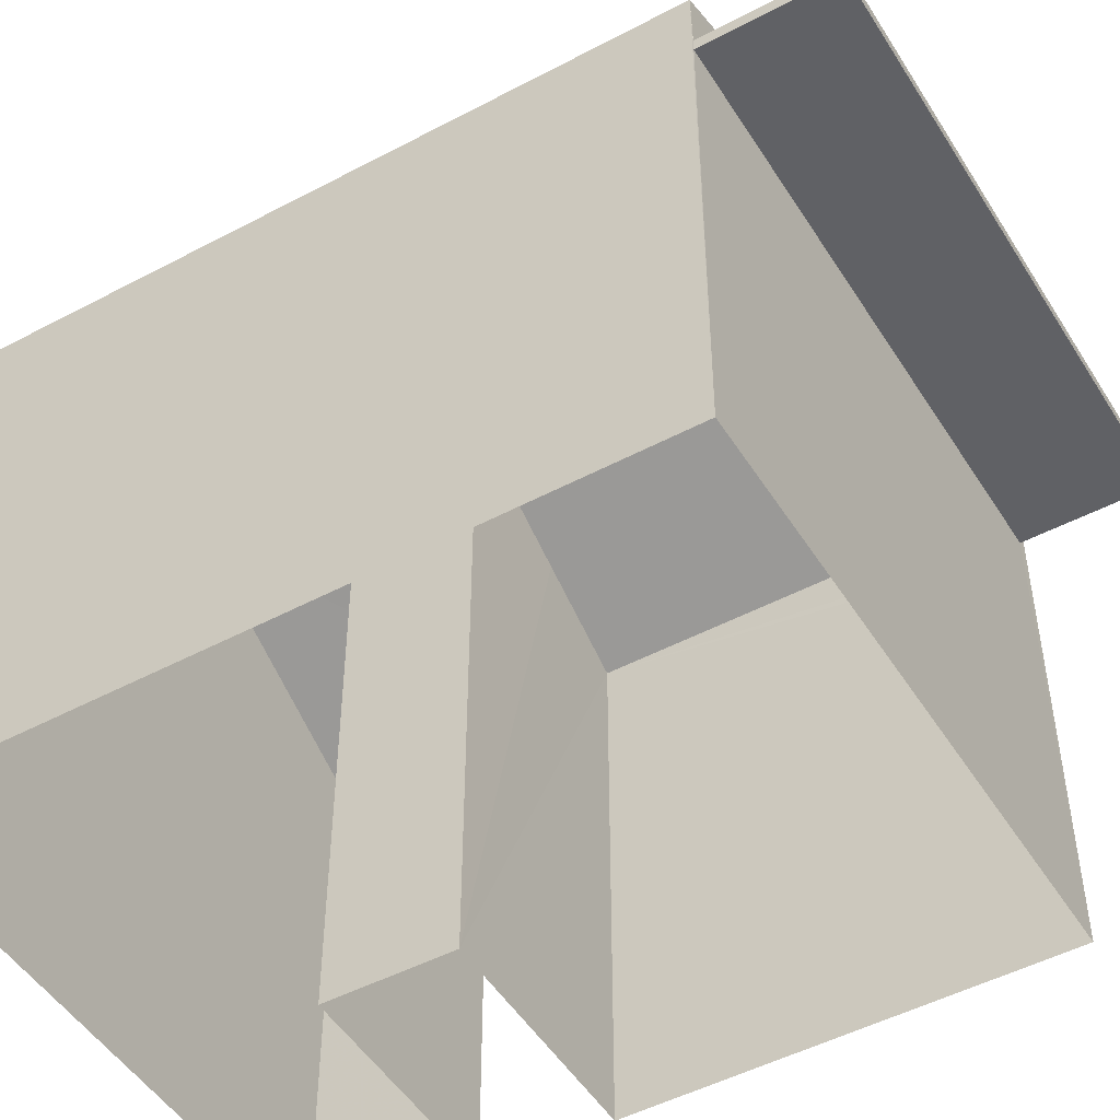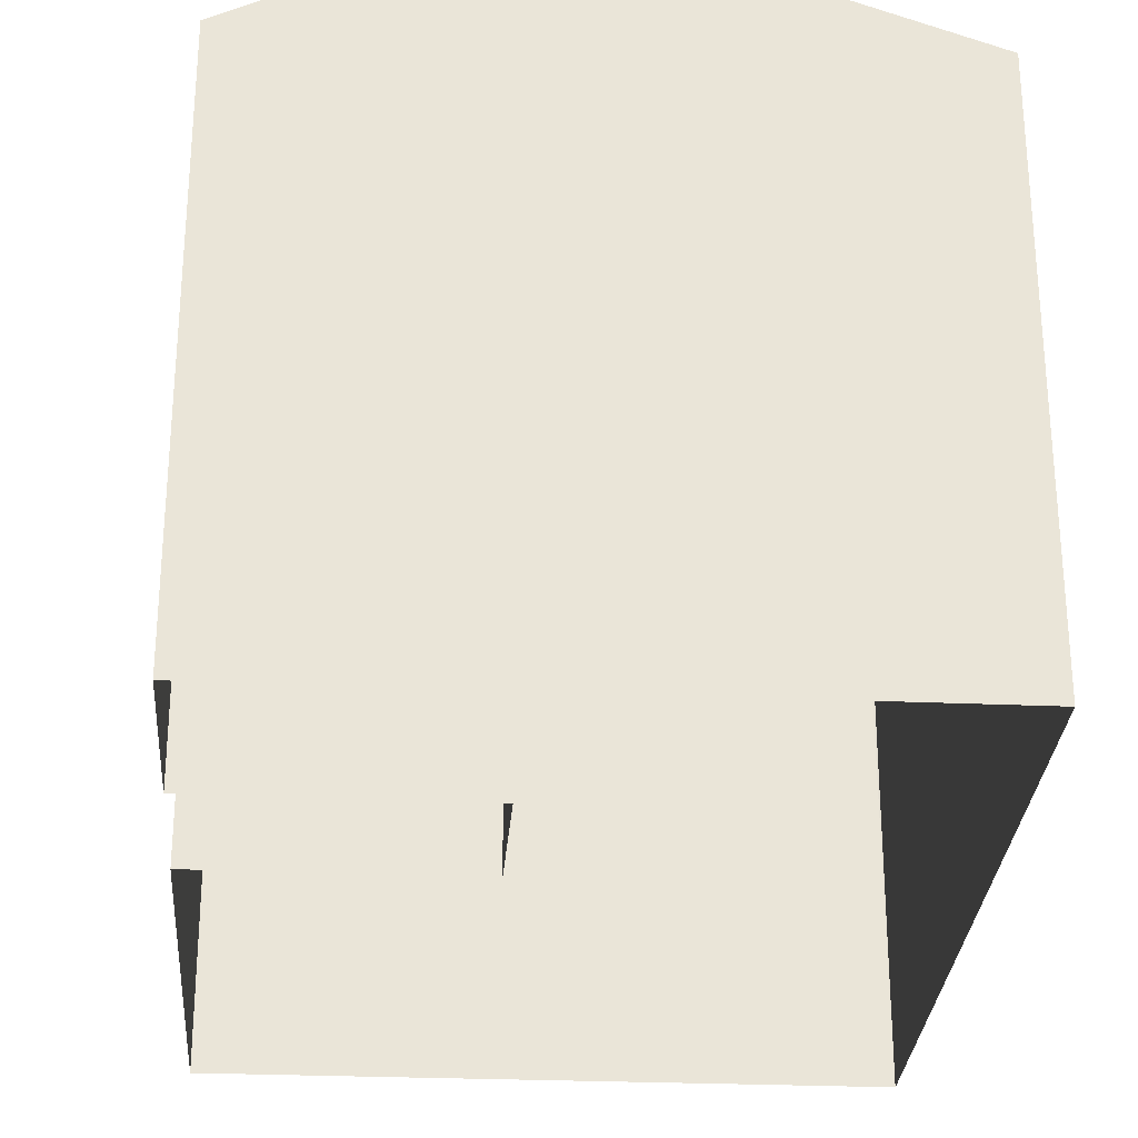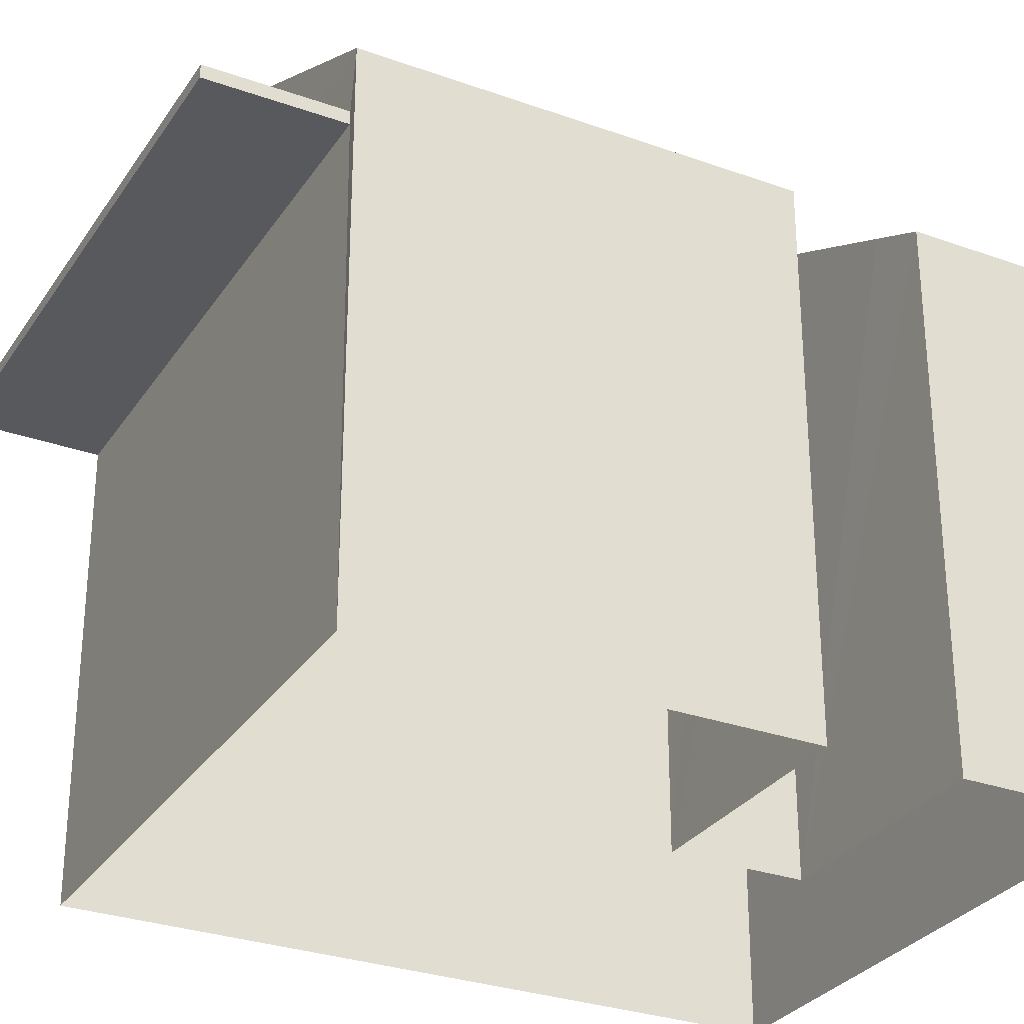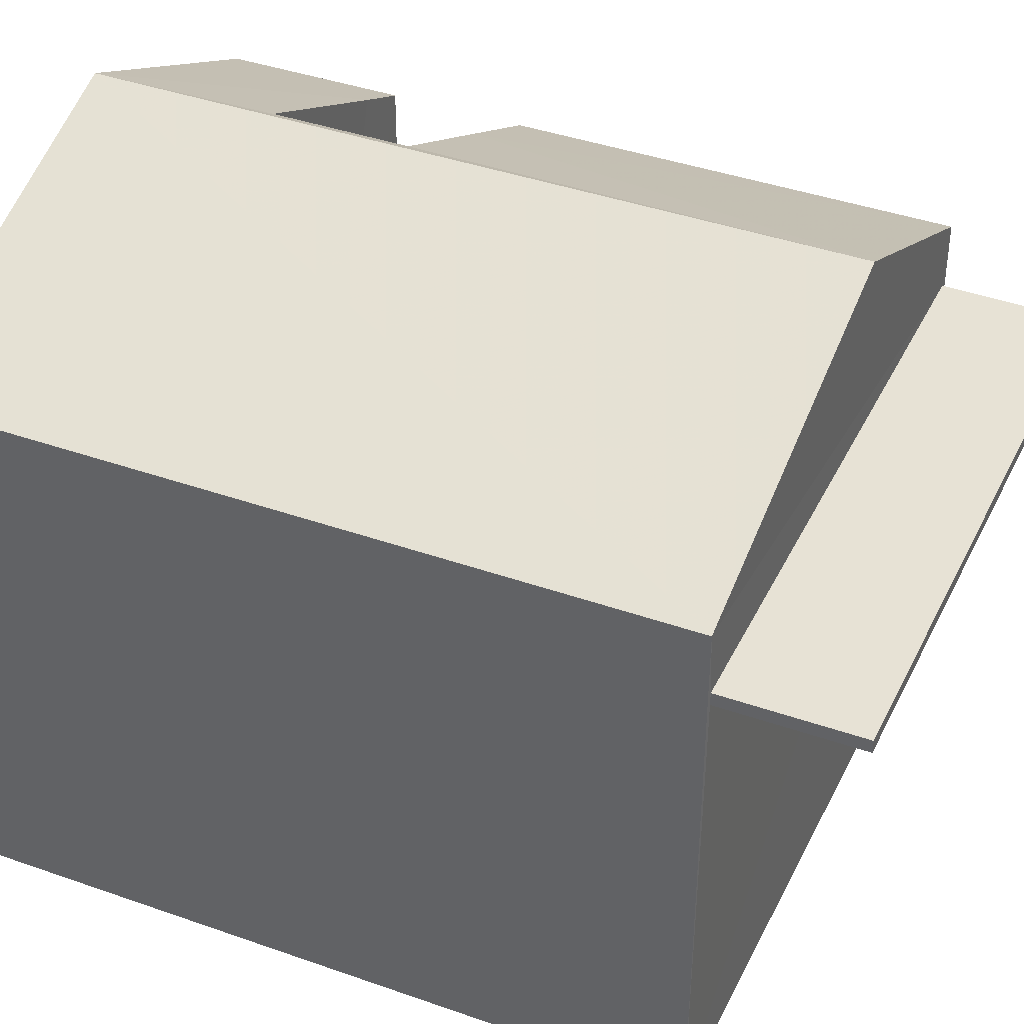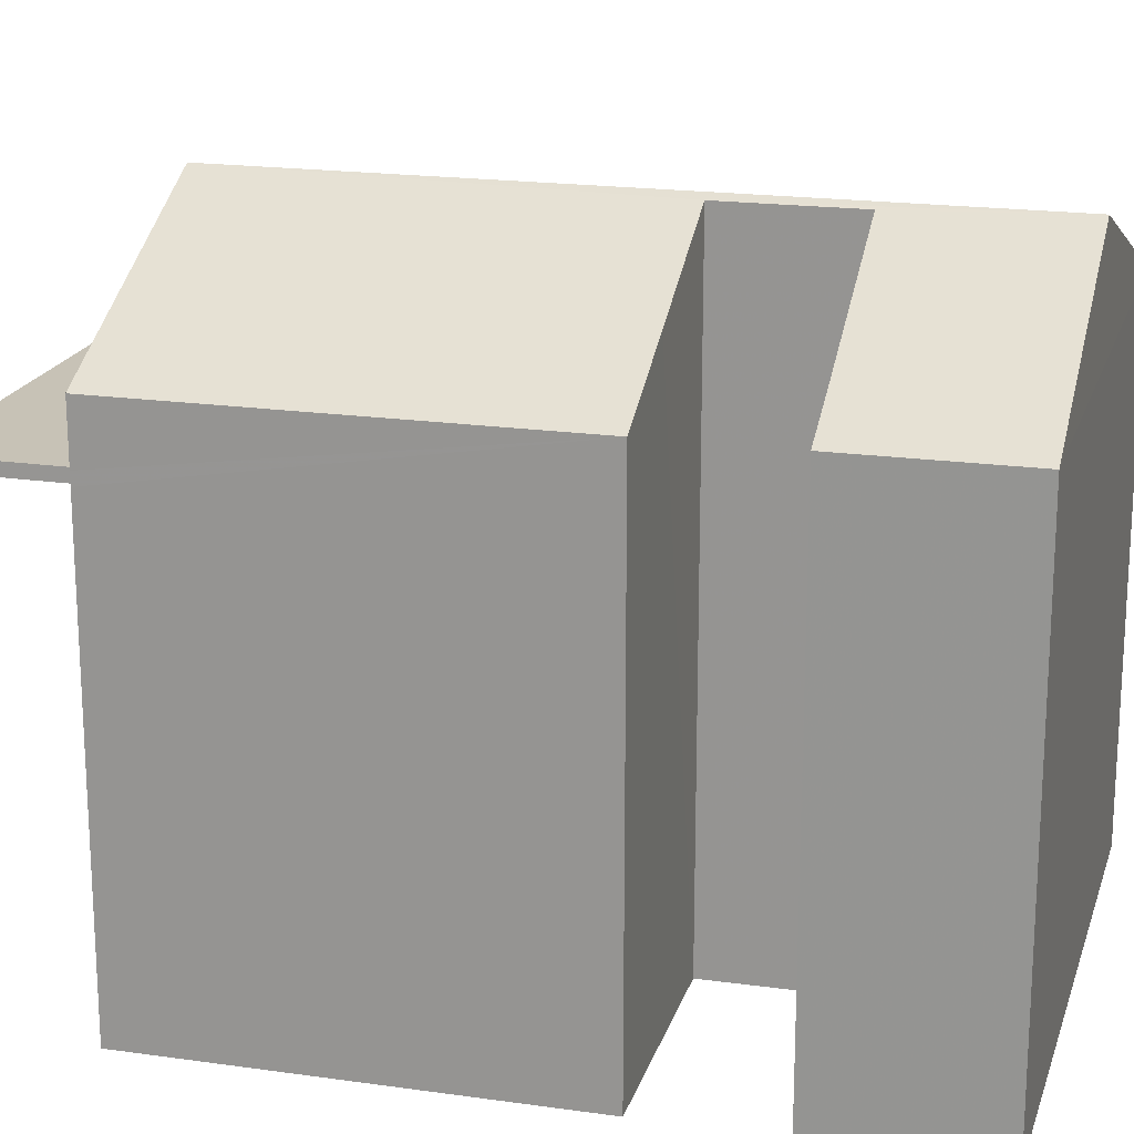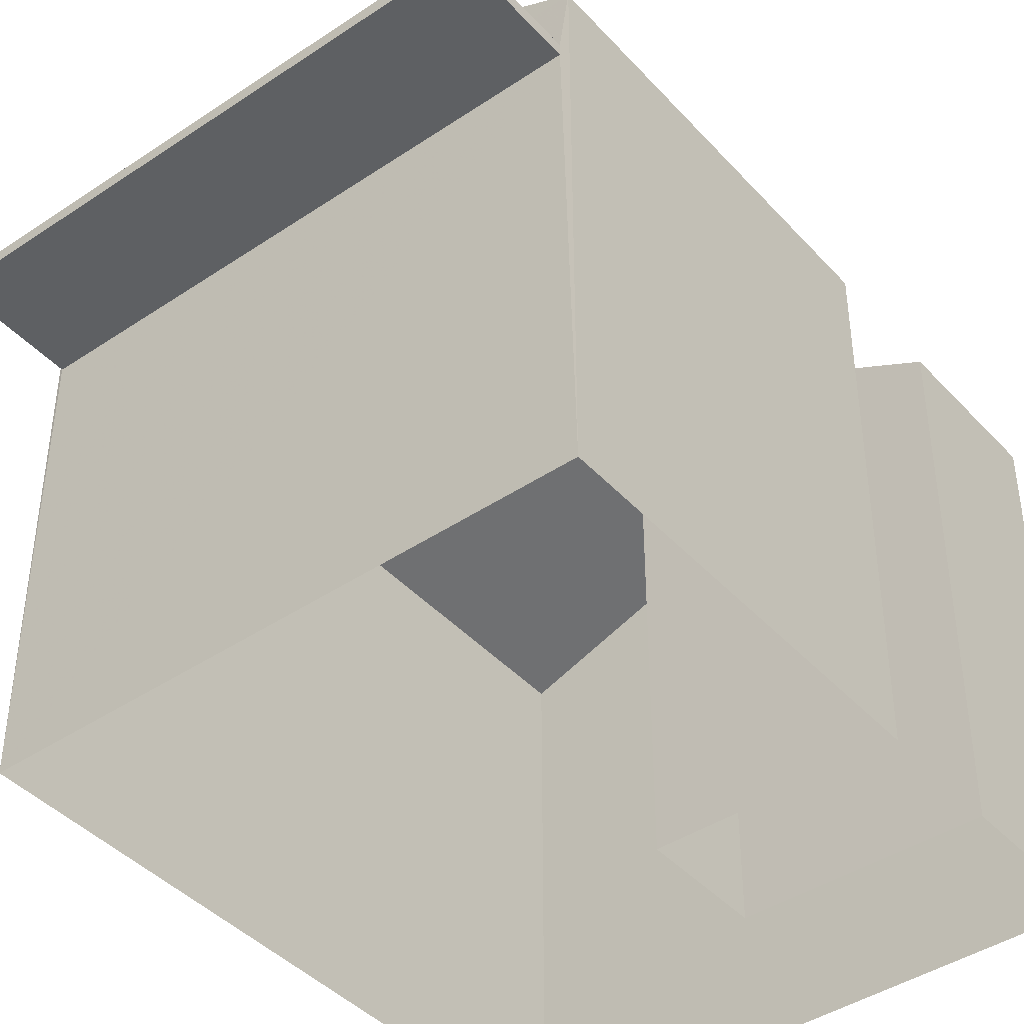
<metadata>
{"format":"obj","ext":"obj","renderer":"f3d","projection":"perspective","resolution":1024,"background":"white","views":[{"elev":-49.3,"azim":-66.5,"up":"+Z"},{"elev":-29.1,"azim":168.9,"up":"+Z"},{"elev":-29.7,"azim":55.2,"up":"+Z"},{"elev":40.0,"azim":-73.3,"up":"+Z"},{"elev":19.1,"azim":98.0,"up":"+Z"},{"elev":-42.3,"azim":31.4,"up":"+Z"}]}
</metadata>
<code>
v -8.916e+04 -9.865e+04 8.329
v -8.917e+04 -9.865e+04 8.329
v -8.916e+04 -9.865e+04 8.329
v -8.916e+04 -9.865e+04 8.329
v -8.916e+04 -9.865e+04 8.329
v -8.916e+04 -9.865e+04 8.329
v -8.917e+04 -9.865e+04 8.33
v -8.916e+04 -9.865e+04 8.329
v -8.916e+04 -9.865e+04 13.72
v -8.916e+04 -9.866e+04 13.72
v -8.917e+04 -9.865e+04 13.72
v -8.917e+04 -9.865e+04 13.72
v -8.916e+04 -9.865e+04 14.56
v -8.916e+04 -9.865e+04 15.98
v -8.916e+04 -9.865e+04 14.9
v -8.916e+04 -9.865e+04 15.92
v -8.916e+04 -9.865e+04 15.92
v -8.916e+04 -9.865e+04 15.98
v -8.916e+04 -9.865e+04 15.15
v -8.916e+04 -9.865e+04 13.87
v -8.917e+04 -9.865e+04 13.87
v -8.916e+04 -9.866e+04 13.87
v -8.917e+04 -9.865e+04 13.87
v -8.917e+04 -9.865e+04 14.56
v -8.916e+04 -9.865e+04 14.56
v -8.916e+04 -9.865e+04 14.56
v -8.917e+04 -9.865e+04 14.56
v -8.916e+04 -9.865e+04 14.56
v -8.916e+04 -9.865e+04 13.87
v -8.916e+04 -9.865e+04 13.72
f 1 2 3
f 4 1 3
f 5 6 7
f 2 7 3
f 6 5 8
f 3 7 6
f 9 10 11
f 12 9 11
f 13 14 15
f 14 16 15
f 17 18 19
f 17 16 14
f 17 14 18
f 20 21 22
f 20 23 21
f 24 18 14
f 19 18 25
f 26 19 25
f 24 14 27
f 15 28 13
f 18 24 25
f 20 25 24
f 20 29 25
f 2 1 9
f 24 2 12
f 9 1 30
f 9 12 2
f 20 24 23
f 24 12 23
f 16 17 3
f 6 16 3
f 24 27 7
f 2 24 7
f 13 5 7
f 27 13 7
f 8 5 13
f 28 8 13
f 20 22 10
f 9 20 10
f 12 11 21
f 23 12 21
f 25 29 26
f 26 30 4
f 30 1 4
f 26 29 30
f 9 30 29
f 20 9 29
f 26 4 3
f 3 17 19
f 26 3 19
f 28 6 8
f 6 15 16
f 28 15 6
f 22 21 11
f 10 22 11
f 14 13 27

</code>
